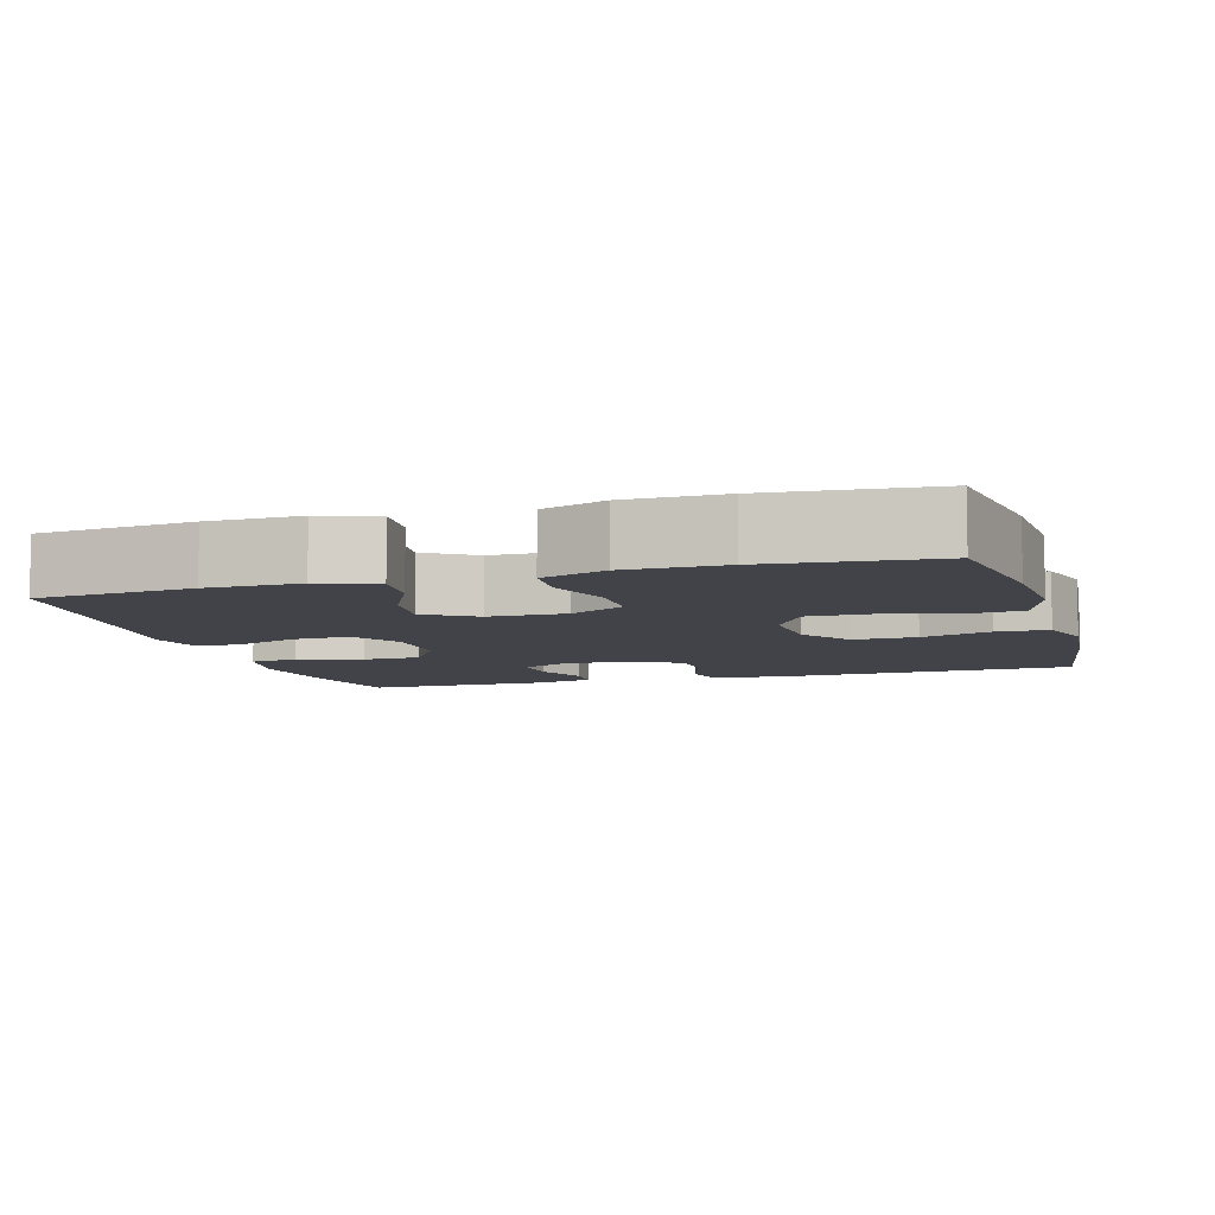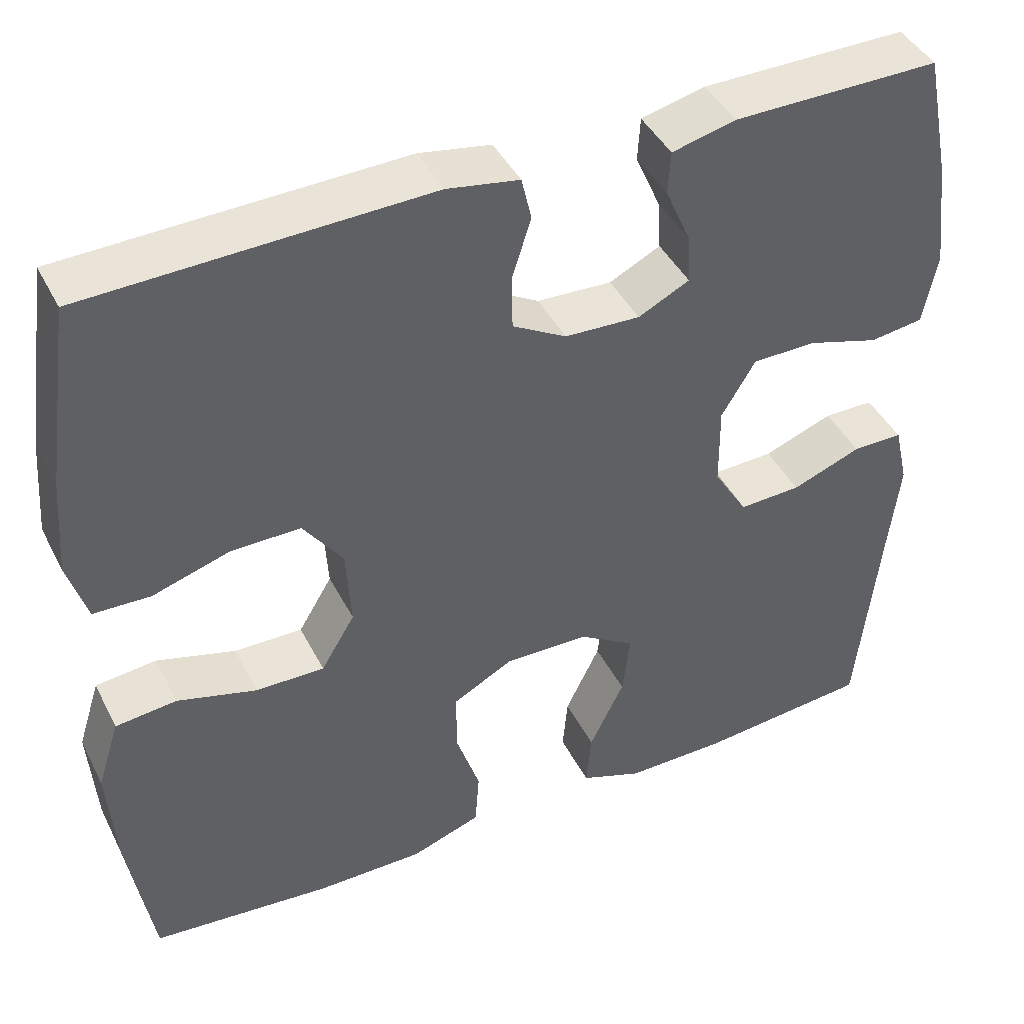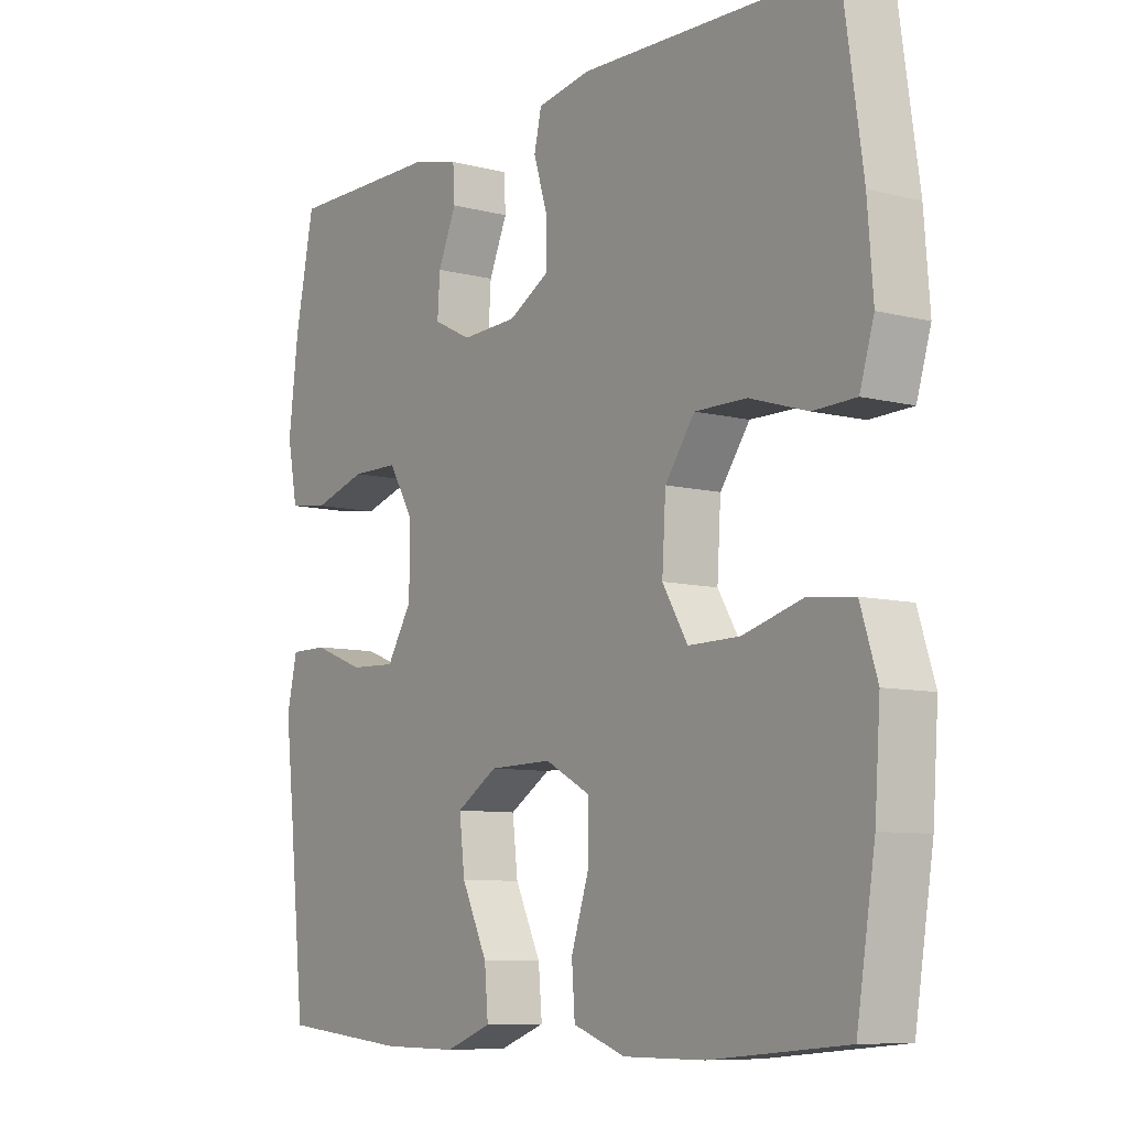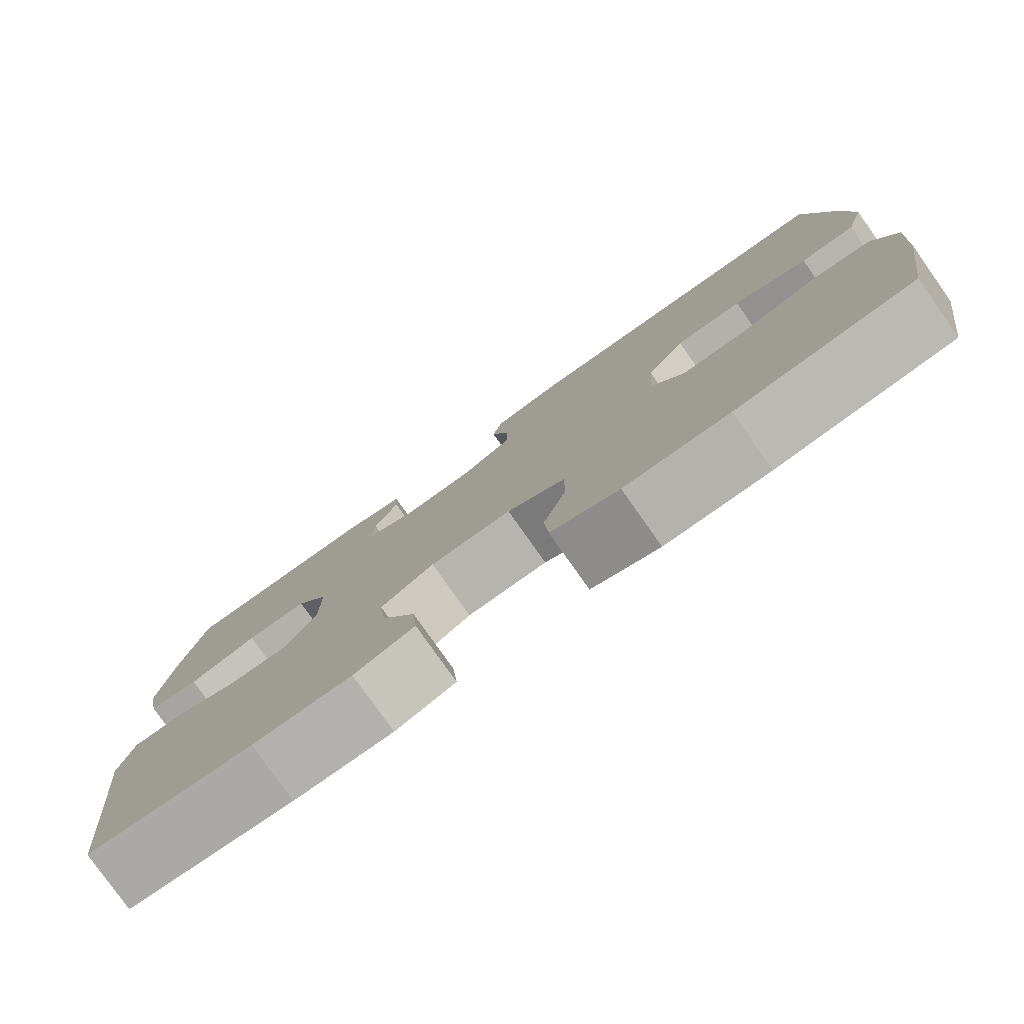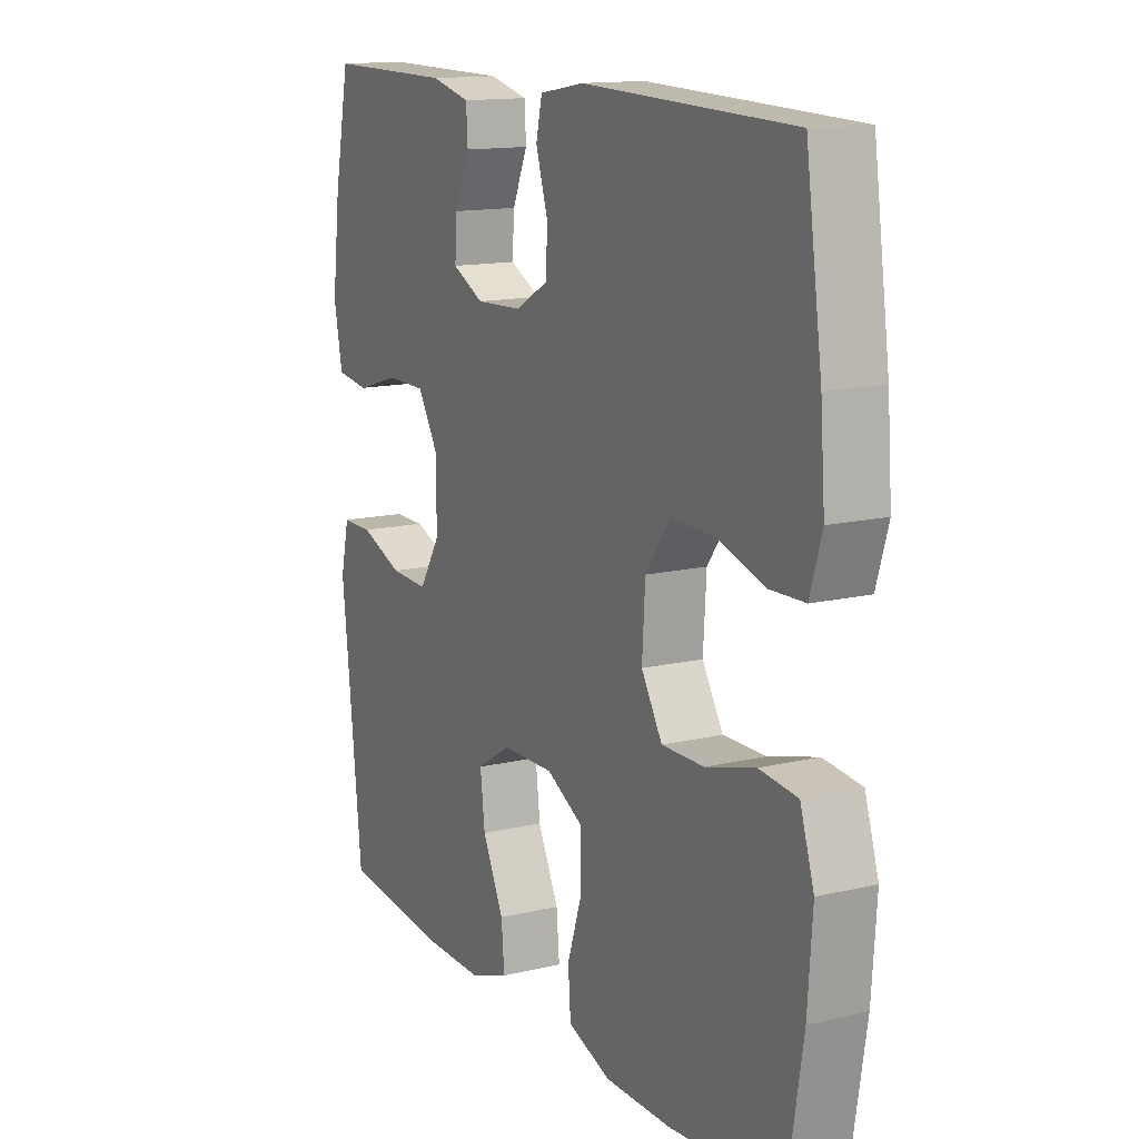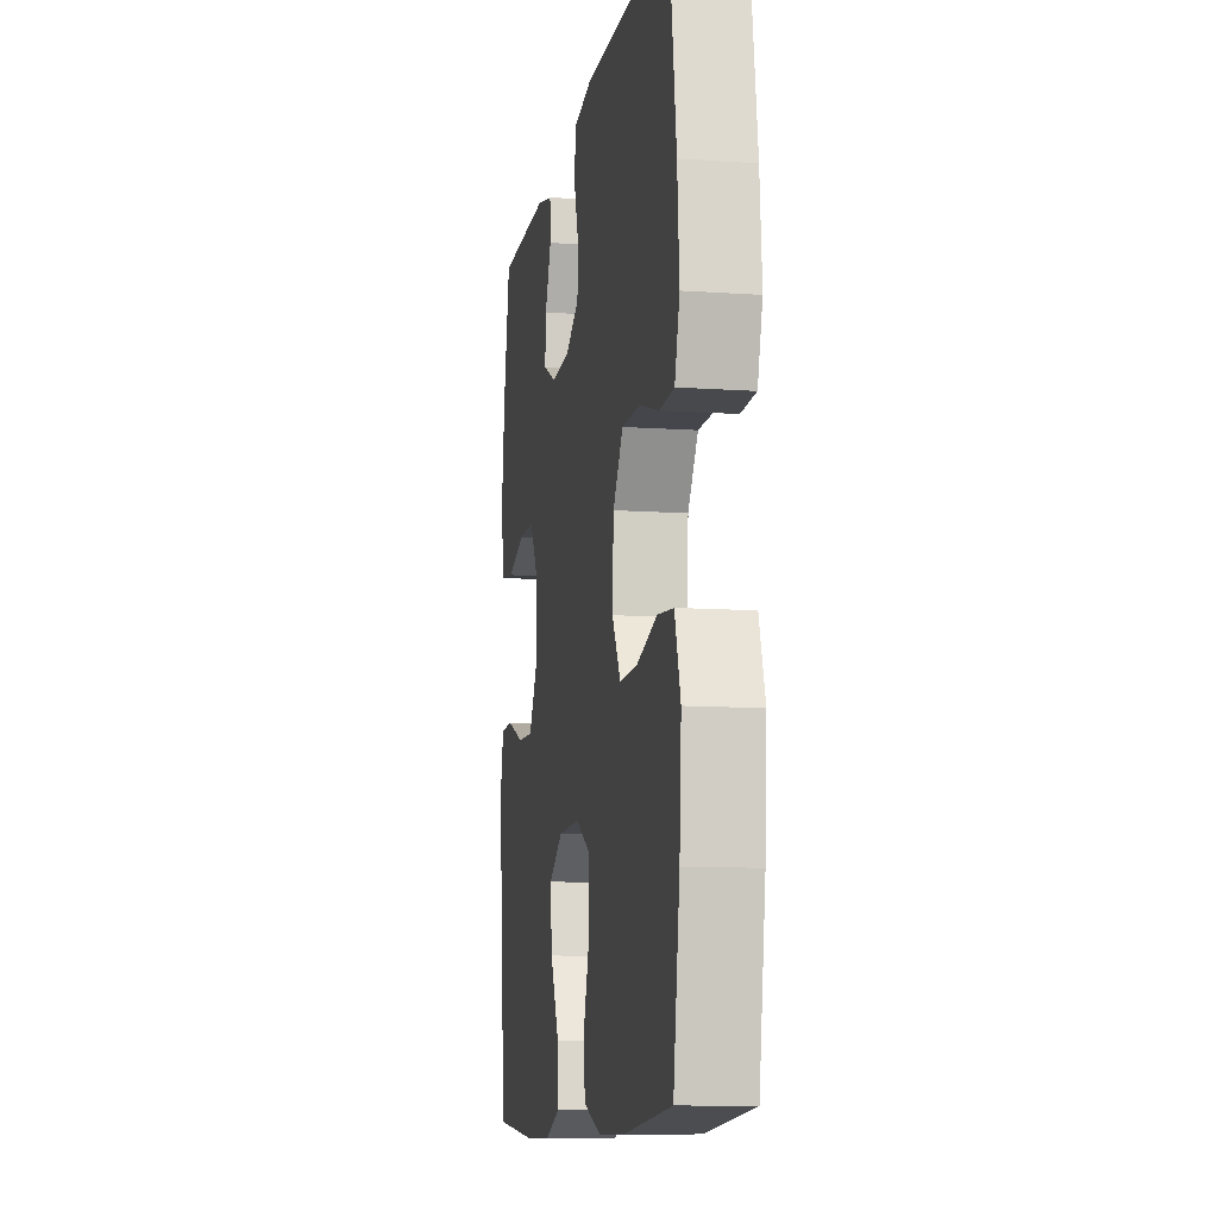
<metadata>
{"format":"obj","ext":"obj","renderer":"f3d","projection":"perspective","resolution":1024,"background":"white","views":[{"elev":-7.6,"azim":-163.6,"up":"+Y"},{"elev":43.1,"azim":-25.5,"up":"+Z"},{"elev":-8.5,"azim":-125.0,"up":"+Z"},{"elev":-79.6,"azim":-144.7,"up":"+Z"},{"elev":14.0,"azim":-117.7,"up":"+Z"},{"elev":-10.7,"azim":-99.8,"up":"+Z"}]}
</metadata>
<code>
v 0.5 0.07 -0.5
v 0.293 0.07 -0.52
v 0.17 0.07 -0.521
v 0.095 0.07 -0.493
v 0.101 0.07 -0.425
v 0.143 0.07 -0.338
v 0.152 0.07 -0.262
v 0.085 0.07 -0.22
v -0.017 0.07 -0.218
v -0.09 0.07 -0.257
v -0.09 0.07 -0.333
v -0.061 0.07 -0.421
v -0.066 0.07 -0.49
v -0.151 0.07 -0.52
v -0.281 0.07 -0.52
v -0.5 0.07 -0.5
v -0.53 0.07 -0.313
v -0.539 0.07 -0.185
v -0.512 0.07 -0.1
v -0.438 0.07 -0.092
v -0.342 0.07 -0.119
v -0.259 0.07 -0.12
v -0.218 0.07 -0.052
v -0.224 0.07 0.045
v -0.272 0.07 0.112
v -0.356 0.07 0.111
v -0.449 0.07 0.082
v -0.518 0.07 0.084
v -0.541 0.07 0.16
v -0.532 0.07 0.277
v -0.5 0.07 0.5
v -0.09 0.07 0.513
v -0.003 0.07 0.498
v 0.009 0.07 0.446
v -0.014 0.07 0.373
v -0.013 0.07 0.308
v 0.052 0.07 0.271
v 0.143 0.07 0.267
v 0.205 0.07 0.298
v 0.201 0.07 0.358
v 0.171 0.07 0.427
v 0.174 0.07 0.479
v 0.251 0.07 0.498
v 0.5 0.07 0.5
v 0.531 0.07 0.347
v 0.547 0.07 0.217
v 0.53 0.07 0.13
v 0.466 0.07 0.121
v 0.379 0.07 0.147
v 0.302 0.07 0.146
v 0.261 0.07 0.078
v 0.262 0.07 -0.02
v 0.303 0.07 -0.087
v 0.378 0.07 -0.084
v 0.462 0.07 -0.052
v 0.523 0.07 -0.052
v 0.54 0.07 -0.126
v 0.527 0.07 -0.242
v 0.5 0 -0.5
v 0.293 0 -0.52
v 0.17 0 -0.521
v 0.095 0 -0.493
v 0.101 0 -0.425
v 0.143 0 -0.338
v 0.152 0 -0.262
v 0.085 0 -0.22
v -0.017 0 -0.218
v -0.09 0 -0.257
v -0.09 0 -0.333
v -0.061 0 -0.421
v -0.066 0 -0.49
v -0.151 0 -0.52
v -0.281 0 -0.52
v -0.5 0 -0.5
v -0.53 0 -0.313
v -0.539 0 -0.185
v -0.512 0 -0.1
v -0.438 0 -0.092
v -0.342 0 -0.119
v -0.259 0 -0.12
v -0.218 0 -0.052
v -0.224 0 0.045
v -0.272 0 0.112
v -0.356 0 0.111
v -0.449 0 0.082
v -0.518 0 0.084
v -0.541 0 0.16
v -0.532 0 0.277
v -0.5 0 0.5
v -0.09 0 0.513
v -0.003 0 0.498
v 0.009 0 0.446
v -0.014 0 0.373
v -0.013 0 0.308
v 0.052 0 0.271
v 0.143 0 0.267
v 0.205 0 0.298
v 0.201 0 0.358
v 0.171 0 0.427
v 0.174 0 0.479
v 0.251 0 0.498
v 0.5 0 0.5
v 0.531 0 0.347
v 0.547 0 0.217
v 0.53 0 0.13
v 0.466 0 0.121
v 0.379 0 0.147
v 0.302 0 0.146
v 0.261 0 0.078
v 0.262 0 -0.02
v 0.303 0 -0.087
v 0.378 0 -0.084
v 0.462 0 -0.052
v 0.523 0 -0.052
v 0.54 0 -0.126
v 0.527 0 -0.242
f 55 56 57 58
f 54 55 58 1
f 53 54 1 2
f 52 53 2 3
f 51 52 3
f 46 47 48 49
f 46 49 50
f 45 46 50
f 44 45 50
f 43 44 50 51
f 40 41 42 43
f 39 40 43 51
f 32 33 34 35
f 32 35 36
f 31 32 36
f 30 31 36 37
f 26 27 28 29
f 25 26 29 30
f 18 19 20 21
f 18 21 22
f 17 18 22
f 16 17 22
f 15 16 22
f 14 15 22 23
f 11 12 13 14
f 10 11 14 23
f 3 4 5 6
f 3 6 7
f 38 39 51 3
f 25 30 37 38
f 24 25 38
f 9 10 23 24
f 8 9 24 38
f 7 8 38
f 3 7 38
f 116 115 114 113
f 59 116 113 112
f 60 59 112 111
f 61 60 111 110
f 61 110 109
f 107 106 105 104
f 108 107 104
f 108 104 103
f 108 103 102
f 109 108 102 101
f 101 100 99 98
f 109 101 98 97
f 93 92 91 90
f 94 93 90
f 94 90 89
f 95 94 89 88
f 87 86 85 84
f 88 87 84 83
f 79 78 77 76
f 80 79 76
f 80 76 75
f 80 75 74
f 80 74 73
f 81 80 73 72
f 72 71 70 69
f 81 72 69 68
f 64 63 62 61
f 65 64 61
f 61 109 97 96
f 96 95 88 83
f 96 83 82
f 82 81 68 67
f 96 82 67 66
f 96 66 65
f 96 65 61
f 1 59 60 2
f 2 60 61 3
f 3 61 62 4
f 4 62 63 5
f 5 63 64 6
f 6 64 65 7
f 7 65 66 8
f 8 66 67 9
f 9 67 68 10
f 10 68 69 11
f 11 69 70 12
f 12 70 71 13
f 13 71 72 14
f 14 72 73 15
f 15 73 74 16
f 16 74 75 17
f 17 75 76 18
f 18 76 77 19
f 19 77 78 20
f 20 78 79 21
f 21 79 80 22
f 22 80 81 23
f 23 81 82 24
f 24 82 83 25
f 25 83 84 26
f 26 84 85 27
f 27 85 86 28
f 28 86 87 29
f 29 87 88 30
f 30 88 89 31
f 31 89 90 32
f 32 90 91 33
f 33 91 92 34
f 34 92 93 35
f 35 93 94 36
f 36 94 95 37
f 37 95 96 38
f 38 96 97 39
f 39 97 98 40
f 40 98 99 41
f 41 99 100 42
f 42 100 101 43
f 43 101 102 44
f 44 102 103 45
f 45 103 104 46
f 46 104 105 47
f 47 105 106 48
f 48 106 107 49
f 49 107 108 50
f 50 108 109 51
f 51 109 110 52
f 52 110 111 53
f 53 111 112 54
f 54 112 113 55
f 55 113 114 56
f 56 114 115 57
f 57 115 116 58
f 58 116 59 1

</code>
